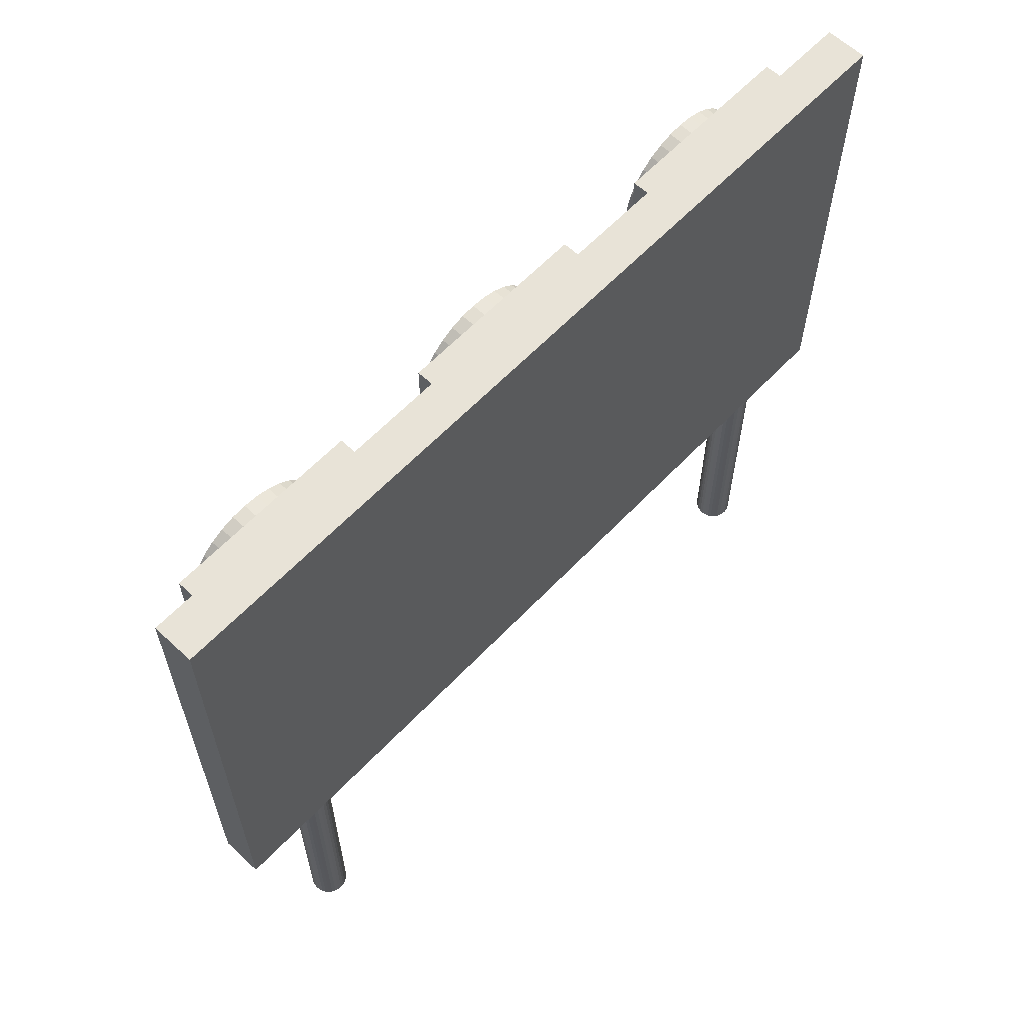
<metadata>
{"format":"obj","ext":"obj","renderer":"f3d","projection":"perspective","resolution":1024,"background":"white","views":[{"elev":61.6,"azim":-136.6,"up":"+Y"}]}
</metadata>
<code>
o Cube
v -1 0 -4.017
v -1 0 5
v -1 5.369 5
v -1 5.369 -4.017
v -0.567 -1e-06 -4.017
v -0.567 2e-06 5
v -0.567 5.369 5
v -0.567 5.369 -4.017
v -0.7911 4 2.738
v 0.03415 4 2.738
v -0.7911 3.851 2.753
v 0.03415 3.851 2.753
v -0.7911 3.709 2.796
v 0.03415 3.709 2.796
v -0.7911 3.577 2.867
v 0.03415 3.577 2.867
v -0.7911 3.461 2.961
v 0.03415 3.461 2.961
v -0.7911 3.367 3.077
v 0.03415 3.367 3.077
v -0.7911 3.296 3.209
v 0.03415 3.296 3.209
v -0.7911 3.253 3.351
v 0.03415 3.253 3.351
v -0.7911 3.238 3.5
v 0.03415 3.238 3.5
v -0.7911 3.253 3.649
v 0.03415 3.253 3.649
v -0.7911 3.296 3.791
v 0.03415 3.296 3.791
v -0.7911 3.367 3.923
v 0.03415 3.367 3.923
v -0.7911 3.461 4.039
v 0.03415 3.461 4.039
v -0.7911 3.577 4.133
v 0.03415 3.577 4.133
v -0.7911 3.709 4.204
v 0.03415 3.709 4.204
v -0.7911 3.851 4.247
v 0.03415 3.851 4.247
v -0.7911 4 4.262
v 0.03415 4 4.262
v -0.7911 4.149 4.247
v 0.03415 4.149 4.247
v -0.7911 4.291 4.204
v 0.03415 4.291 4.204
v -0.7911 4.423 4.133
v 0.03415 4.423 4.133
v -0.7911 4.539 4.039
v 0.03415 4.539 4.039
v -0.7911 4.633 3.923
v 0.03415 4.633 3.923
v -0.7911 4.704 3.791
v 0.03415 4.704 3.791
v -0.7911 4.747 3.649
v 0.03415 4.747 3.649
v -0.7911 4.762 3.5
v 0.03415 4.762 3.5
v -0.7911 4.747 3.351
v 0.03415 4.747 3.351
v -0.7911 4.704 3.209
v 0.03415 4.704 3.209
v -0.7911 4.633 3.077
v 0.03415 4.633 3.077
v -0.7911 4.539 2.961
v 0.03415 4.539 2.961
v -0.7911 4.423 2.867
v 0.03415 4.423 2.867
v -0.7911 4.291 2.796
v 0.03415 4.291 2.796
v -0.7911 4.149 2.753
v 0.03415 4.149 2.753
v -0.6842 5 -1.5
v -0.2261 5 -1.5
v -0.6842 5 -3.5
v -0.2261 5 -3.5
v -0.6842 3 -1.5
v -0.2261 3 -1.5
v -0.6842 3 -3.5
v -0.2261 3 -3.5
v -0.6842 5 4.5
v -0.2261 5 4.5
v -0.6842 5 2.5
v -0.2261 5 2.5
v -0.6842 3 4.5
v -0.2261 3 4.5
v -0.6842 3 2.5
v -0.2261 3 2.5
v -0.6842 5 1.5
v -0.2261 5 1.5
v -0.6842 5 -0.5
v -0.2261 5 -0.5
v -0.6842 3 1.5
v -0.2261 3 1.5
v -0.6842 3 -0.5
v -0.2261 3 -0.5
v -0.6842 2.5 4.5
v -0.2261 2.5 4.5
v -0.6842 2.5 2.5
v -0.2261 2.5 2.5
v -0.6842 0.5 4.5
v -0.2261 0.5 4.5
v -0.6842 0.5 2.5
v -0.2261 0.5 2.5
v -0.6842 2.5 1.5
v -0.2261 2.5 1.5
v -0.6842 2.5 -0.5
v -0.2261 2.5 -0.5
v -0.6842 0.5 1.5
v -0.2261 0.5 1.5
v -0.6842 0.5 -0.5
v -0.2261 0.5 -0.5
v -0.6842 2.5 -1.5
v -0.2261 2.5 -1.5
v -0.6842 2.5 -3.5
v -0.2261 2.5 -3.5
v -0.6842 0.5 -1.5
v -0.2261 0.5 -1.5
v -0.6842 0.5 -3.5
v -0.2261 0.5 -3.5
v -0.7911 1.5 -0.2617
v 0.03415 1.5 -0.2617
v -0.7911 1.351 -0.2471
v 0.03415 1.351 -0.2471
v -0.7911 1.209 -0.2037
v 0.03415 1.209 -0.2037
v -0.7911 1.077 -0.1333
v 0.03415 1.077 -0.1333
v -0.7911 0.9614 -0.03862
v 0.03415 0.9614 -0.03862
v -0.7911 0.8667 0.07681
v 0.03415 0.8667 0.07681
v -0.7911 0.7963 0.2085
v 0.03415 0.7963 0.2085
v -0.7911 0.7529 0.3514
v 0.03415 0.7529 0.3514
v -0.7911 0.7383 0.5
v 0.03415 0.7383 0.5
v -0.7911 0.7529 0.6486
v 0.03415 0.7529 0.6486
v -0.7911 0.7963 0.7915
v 0.03415 0.7963 0.7915
v -0.7911 0.8667 0.9232
v 0.03415 0.8667 0.9232
v -0.7911 0.9614 1.039
v 0.03415 0.9614 1.039
v -0.7911 1.077 1.133
v 0.03415 1.077 1.133
v -0.7911 1.209 1.204
v 0.03415 1.209 1.204
v -0.7911 1.351 1.247
v 0.03415 1.351 1.247
v -0.7911 1.5 1.262
v 0.03415 1.5 1.262
v -0.7911 1.649 1.247
v 0.03415 1.649 1.247
v -0.7911 1.791 1.204
v 0.03415 1.791 1.204
v -0.7911 1.923 1.133
v 0.03415 1.923 1.133
v -0.7911 2.039 1.039
v 0.03415 2.039 1.039
v -0.7911 2.133 0.9232
v 0.03415 2.133 0.9232
v -0.7911 2.204 0.7915
v 0.03415 2.204 0.7915
v -0.7911 2.247 0.6486
v 0.03415 2.247 0.6486
v -0.7911 2.262 0.5
v 0.03415 2.262 0.5
v -0.7911 2.247 0.3514
v 0.03415 2.247 0.3514
v -0.7911 2.204 0.2085
v 0.03415 2.204 0.2085
v -0.7911 2.133 0.07681
v 0.03415 2.133 0.07681
v -0.7911 2.039 -0.03862
v 0.03415 2.039 -0.03862
v -0.7911 1.923 -0.1333
v 0.03415 1.923 -0.1333
v -0.7911 1.791 -0.2037
v 0.03415 1.791 -0.2037
v -0.7911 1.649 -0.2471
v 0.03415 1.649 -0.2471
v -0.7911 4 -0.2617
v 0.03415 4 -0.2617
v -0.7911 3.851 -0.2471
v 0.03415 3.851 -0.2471
v -0.7911 3.709 -0.2037
v 0.03415 3.709 -0.2037
v -0.7911 3.577 -0.1333
v 0.03415 3.577 -0.1333
v -0.7911 3.461 -0.03862
v 0.03415 3.461 -0.03862
v -0.7911 3.367 0.07681
v 0.03415 3.367 0.07681
v -0.7911 3.296 0.2085
v 0.03415 3.296 0.2085
v -0.7911 3.253 0.3514
v 0.03415 3.253 0.3514
v -0.7911 3.238 0.5
v 0.03415 3.238 0.5
v -0.7911 3.253 0.6486
v 0.03415 3.253 0.6486
v -0.7911 3.296 0.7915
v 0.03415 3.296 0.7915
v -0.7911 3.367 0.9232
v 0.03415 3.367 0.9232
v -0.7911 3.461 1.039
v 0.03415 3.461 1.039
v -0.7911 3.577 1.133
v 0.03415 3.577 1.133
v -0.7911 3.709 1.204
v 0.03415 3.709 1.204
v -0.7911 3.851 1.247
v 0.03415 3.851 1.247
v -0.7911 4 1.262
v 0.03415 4 1.262
v -0.7911 4.149 1.247
v 0.03415 4.149 1.247
v -0.7911 4.291 1.204
v 0.03415 4.291 1.204
v -0.7911 4.423 1.133
v 0.03415 4.423 1.133
v -0.7911 4.539 1.039
v 0.03415 4.539 1.039
v -0.7911 4.633 0.9232
v 0.03415 4.633 0.9232
v -0.7911 4.704 0.7915
v 0.03415 4.704 0.7915
v -0.7911 4.747 0.6486
v 0.03415 4.747 0.6486
v -0.7911 4.762 0.5
v 0.03415 4.762 0.5
v -0.7911 4.747 0.3514
v 0.03415 4.747 0.3514
v -0.7911 4.704 0.2085
v 0.03415 4.704 0.2085
v -0.7911 4.633 0.07681
v 0.03415 4.633 0.07681
v -0.7911 4.539 -0.03862
v 0.03415 4.539 -0.03862
v -0.7911 4.423 -0.1333
v 0.03415 4.423 -0.1333
v -0.7911 4.291 -0.2037
v 0.03415 4.291 -0.2037
v -0.7911 4.149 -0.2471
v 0.03415 4.149 -0.2471
v -0.7911 4 -3.262
v 0.03415 4 -3.262
v -0.7911 3.851 -3.247
v 0.03415 3.851 -3.247
v -0.7911 3.709 -3.204
v 0.03415 3.709 -3.204
v -0.7911 3.577 -3.133
v 0.03415 3.577 -3.133
v -0.7911 3.461 -3.039
v 0.03415 3.461 -3.039
v -0.7911 3.367 -2.923
v 0.03415 3.367 -2.923
v -0.7911 3.296 -2.791
v 0.03415 3.296 -2.791
v -0.7911 3.253 -2.649
v 0.03415 3.253 -2.649
v -0.7911 3.238 -2.5
v 0.03415 3.238 -2.5
v -0.7911 3.253 -2.351
v 0.03415 3.253 -2.351
v -0.7911 3.296 -2.209
v 0.03415 3.296 -2.209
v -0.7911 3.367 -2.077
v 0.03415 3.367 -2.077
v -0.7911 3.461 -1.961
v 0.03415 3.461 -1.961
v -0.7911 3.577 -1.867
v 0.03415 3.577 -1.867
v -0.7911 3.709 -1.796
v 0.03415 3.709 -1.796
v -0.7911 3.851 -1.753
v 0.03415 3.851 -1.753
v -0.7911 4 -1.738
v 0.03415 4 -1.738
v -0.7911 4.149 -1.753
v 0.03415 4.149 -1.753
v -0.7911 4.291 -1.796
v 0.03415 4.291 -1.796
v -0.7911 4.423 -1.867
v 0.03415 4.423 -1.867
v -0.7911 4.539 -1.961
v 0.03415 4.539 -1.961
v -0.7911 4.633 -2.077
v 0.03415 4.633 -2.077
v -0.7911 4.704 -2.209
v 0.03415 4.704 -2.209
v -0.7911 4.747 -2.351
v 0.03415 4.747 -2.351
v -0.7911 4.762 -2.5
v 0.03415 4.762 -2.5
v -0.7911 4.747 -2.649
v 0.03415 4.747 -2.649
v -0.7911 4.704 -2.791
v 0.03415 4.704 -2.791
v -0.7911 4.633 -2.923
v 0.03415 4.633 -2.923
v -0.7911 4.539 -3.039
v 0.03415 4.539 -3.039
v -0.7911 4.423 -3.133
v 0.03415 4.423 -3.133
v -0.7911 4.291 -3.204
v 0.03415 4.291 -3.204
v -0.7911 4.149 -3.247
v 0.03415 4.149 -3.247
v -0.7911 1.5 2.738
v 0.03415 1.5 2.738
v -0.7911 1.351 2.753
v 0.03415 1.351 2.753
v -0.7911 1.209 2.796
v 0.03415 1.209 2.796
v -0.7911 1.077 2.867
v 0.03415 1.077 2.867
v -0.7911 0.9614 2.961
v 0.03415 0.9614 2.961
v -0.7911 0.8667 3.077
v 0.03415 0.8667 3.077
v -0.7911 0.7963 3.209
v 0.03415 0.7963 3.209
v -0.7911 0.7529 3.351
v 0.03415 0.7529 3.351
v -0.7911 0.7383 3.5
v 0.03415 0.7383 3.5
v -0.7911 0.7529 3.649
v 0.03415 0.7529 3.649
v -0.7911 0.7963 3.791
v 0.03415 0.7963 3.791
v -0.7911 0.8667 3.923
v 0.03415 0.8667 3.923
v -0.7911 0.9614 4.039
v 0.03415 0.9614 4.039
v -0.7911 1.077 4.133
v 0.03415 1.077 4.133
v -0.7911 1.209 4.204
v 0.03415 1.209 4.204
v -0.7911 1.351 4.247
v 0.03415 1.351 4.247
v -0.7911 1.5 4.262
v 0.03415 1.5 4.262
v -0.7911 1.649 4.247
v 0.03415 1.649 4.247
v -0.7911 1.791 4.204
v 0.03415 1.791 4.204
v -0.7911 1.923 4.133
v 0.03415 1.923 4.133
v -0.7911 2.039 4.039
v 0.03415 2.039 4.039
v -0.7911 2.133 3.923
v 0.03415 2.133 3.923
v -0.7911 2.204 3.791
v 0.03415 2.204 3.791
v -0.7911 2.247 3.649
v 0.03415 2.247 3.649
v -0.7911 2.262 3.5
v 0.03415 2.262 3.5
v -0.7911 2.247 3.351
v 0.03415 2.247 3.351
v -0.7911 2.204 3.209
v 0.03415 2.204 3.209
v -0.7911 2.133 3.077
v 0.03415 2.133 3.077
v -0.7911 2.039 2.961
v 0.03415 2.039 2.961
v -0.7911 1.923 2.867
v 0.03415 1.923 2.867
v -0.7911 1.791 2.796
v 0.03415 1.791 2.796
v -0.7911 1.649 2.753
v 0.03415 1.649 2.753
v -0.7911 1.5 -3.262
v 0.03415 1.5 -3.262
v -0.7911 1.351 -3.247
v 0.03415 1.351 -3.247
v -0.7911 1.209 -3.204
v 0.03415 1.209 -3.204
v -0.7911 1.077 -3.133
v 0.03415 1.077 -3.133
v -0.7911 0.9614 -3.039
v 0.03415 0.9614 -3.039
v -0.7911 0.8667 -2.923
v 0.03415 0.8667 -2.923
v -0.7911 0.7963 -2.791
v 0.03415 0.7963 -2.791
v -0.7911 0.7529 -2.649
v 0.03415 0.7529 -2.649
v -0.7911 0.7383 -2.5
v 0.03415 0.7383 -2.5
v -0.7911 0.7529 -2.351
v 0.03415 0.7529 -2.351
v -0.7911 0.7963 -2.209
v 0.03415 0.7963 -2.209
v -0.7911 0.8667 -2.077
v 0.03415 0.8667 -2.077
v -0.7911 0.9614 -1.961
v 0.03415 0.9614 -1.961
v -0.7911 1.077 -1.867
v 0.03415 1.077 -1.867
v -0.7911 1.209 -1.796
v 0.03415 1.209 -1.796
v -0.7911 1.351 -1.753
v 0.03415 1.351 -1.753
v -0.7911 1.5 -1.738
v 0.03415 1.5 -1.738
v -0.7911 1.649 -1.753
v 0.03415 1.649 -1.753
v -0.7911 1.791 -1.796
v 0.03415 1.791 -1.796
v -0.7911 1.923 -1.867
v 0.03415 1.923 -1.867
v -0.7911 2.039 -1.961
v 0.03415 2.039 -1.961
v -0.7911 2.133 -2.077
v 0.03415 2.133 -2.077
v -0.7911 2.204 -2.209
v 0.03415 2.204 -2.209
v -0.7911 2.247 -2.351
v 0.03415 2.247 -2.351
v -0.7911 2.262 -2.5
v 0.03415 2.262 -2.5
v -0.7911 2.247 -2.649
v 0.03415 2.247 -2.649
v -0.7911 2.204 -2.791
v 0.03415 2.204 -2.791
v -0.7911 2.133 -2.923
v 0.03415 2.133 -2.923
v -0.7911 2.039 -3.039
v 0.03415 2.039 -3.039
v -0.7911 1.923 -3.133
v 0.03415 1.923 -3.133
v -0.7911 1.791 -3.204
v 0.03415 1.791 -3.204
v -0.7911 1.649 -3.247
v 0.03415 1.649 -3.247
v -0.775 -2.807 -3.201
v -0.775 0.201 -3.201
v -0.7358 -2.807 -3.197
v -0.7358 0.201 -3.197
v -0.6981 -2.807 -3.186
v -0.6981 0.201 -3.186
v -0.6633 -2.807 -3.167
v -0.6633 0.201 -3.167
v -0.6329 -2.807 -3.142
v -0.6329 0.201 -3.142
v -0.6079 -2.807 -3.112
v -0.6079 0.201 -3.112
v -0.5893 -2.807 -3.077
v -0.5893 0.201 -3.077
v -0.5779 -2.807 -3.039
v -0.5779 0.201 -3.039
v -0.574 -2.807 -3
v -0.574 0.201 -3
v -0.5779 -2.807 -2.961
v -0.5779 0.201 -2.961
v -0.5893 -2.807 -2.923
v -0.5893 0.201 -2.923
v -0.6079 -2.807 -2.888
v -0.6079 0.201 -2.888
v -0.6329 -2.807 -2.858
v -0.6329 0.201 -2.858
v -0.6633 -2.807 -2.833
v -0.6633 0.201 -2.833
v -0.6981 -2.807 -2.814
v -0.6981 0.201 -2.814
v -0.7358 -2.807 -2.803
v -0.7358 0.201 -2.803
v -0.775 -2.807 -2.799
v -0.775 0.201 -2.799
v -0.8142 -2.807 -2.803
v -0.8142 0.201 -2.803
v -0.8519 -2.807 -2.814
v -0.8519 0.201 -2.814
v -0.8867 -2.807 -2.833
v -0.8867 0.201 -2.833
v -0.9171 -2.807 -2.858
v -0.9171 0.201 -2.858
v -0.9421 -2.807 -2.888
v -0.9421 0.201 -2.888
v -0.9607 -2.807 -2.923
v -0.9607 0.201 -2.923
v -0.9721 -2.807 -2.961
v -0.9721 0.201 -2.961
v -0.976 -2.807 -3
v -0.976 0.201 -3
v -0.9721 -2.807 -3.039
v -0.9721 0.201 -3.039
v -0.9607 -2.807 -3.077
v -0.9607 0.201 -3.077
v -0.9421 -2.807 -3.112
v -0.9421 0.201 -3.112
v -0.9171 -2.807 -3.142
v -0.9171 0.201 -3.142
v -0.8867 -2.807 -3.167
v -0.8867 0.201 -3.167
v -0.8519 -2.807 -3.186
v -0.8519 0.201 -3.186
v -0.8142 -2.807 -3.197
v -0.8142 0.201 -3.197
v -0.775 -2.807 3.799
v -0.775 0.201 3.799
v -0.7358 -2.807 3.803
v -0.7358 0.201 3.803
v -0.6981 -2.807 3.814
v -0.6981 0.201 3.814
v -0.6633 -2.807 3.833
v -0.6633 0.201 3.833
v -0.6329 -2.807 3.858
v -0.6329 0.201 3.858
v -0.6079 -2.807 3.888
v -0.6079 0.201 3.888
v -0.5893 -2.807 3.923
v -0.5893 0.201 3.923
v -0.5779 -2.807 3.961
v -0.5779 0.201 3.961
v -0.574 -2.807 4
v -0.574 0.201 4
v -0.5779 -2.807 4.039
v -0.5779 0.201 4.039
v -0.5893 -2.807 4.077
v -0.5893 0.201 4.077
v -0.6079 -2.807 4.112
v -0.6079 0.201 4.112
v -0.6329 -2.807 4.142
v -0.6329 0.201 4.142
v -0.6633 -2.807 4.167
v -0.6633 0.201 4.167
v -0.6981 -2.807 4.186
v -0.6981 0.201 4.186
v -0.7358 -2.807 4.197
v -0.7358 0.201 4.197
v -0.775 -2.807 4.201
v -0.775 0.201 4.201
v -0.8142 -2.807 4.197
v -0.8142 0.201 4.197
v -0.8519 -2.807 4.186
v -0.8519 0.201 4.186
v -0.8867 -2.807 4.167
v -0.8867 0.201 4.167
v -0.9171 -2.807 4.142
v -0.9171 0.201 4.142
v -0.9421 -2.807 4.112
v -0.9421 0.201 4.112
v -0.9607 -2.807 4.077
v -0.9607 0.201 4.077
v -0.9721 -2.807 4.039
v -0.9721 0.201 4.039
v -0.976 -2.807 4
v -0.976 0.201 4
v -0.9721 -2.807 3.961
v -0.9721 0.201 3.961
v -0.9607 -2.807 3.923
v -0.9607 0.201 3.923
v -0.9421 -2.807 3.888
v -0.9421 0.201 3.888
v -0.9171 -2.807 3.858
v -0.9171 0.201 3.858
v -0.8867 -2.807 3.833
v -0.8867 0.201 3.833
v -0.8519 -2.807 3.814
v -0.8519 0.201 3.814
v -0.8142 -2.807 3.803
v -0.8142 0.201 3.803
f 1 2 3 4
f 5 8 7 6
f 1 5 6 2
f 2 6 7 3
f 3 7 8 4
f 5 1 4 8
f 9 11 13 15 17 19 21 23 25 27 29 31 33 35 37 39 41 43 45 47 49 51 53 55 57 59 61 63 65 67 69 71
f 75 79 77 73
f 83 87 85 81
f 91 95 93 89
f 99 103 101 97
f 109 110 106 105
f 107 111 109 105
f 115 119 117 113
f 121 123 125 127 129 131 133 135 137 139 141 143 145 147 149 151 153 155 157 159 161 163 165 167 169 171 173 175 177 179 181 183
f 185 187 189 191 193 195 197 199 201 203 205 207 209 211 213 215 217 219 221 223 225 227 229 231 233 235 237 239 241 243 245 247
f 249 251 253 255 257 259 261 263 265 267 269 271 273 275 277 279 281 283 285 287 289 291 293 295 297 299 301 303 305 307 309 311
f 313 315 317 319 321 323 325 327 329 331 333 335 337 339 341 343 345 347 349 351 353 355 357 359 361 363 365 367 369 371 373 375
f 377 379 381 383 385 387 389 391 393 395 397 399 401 403 405 407 409 411 413 415 417 419 421 423 425 427 429 431 433 435 437 439
f 441 442 444 443
f 443 444 446 445
f 445 446 448 447
f 447 448 450 449
f 449 450 452 451
f 451 452 454 453
f 453 454 456 455
f 455 456 458 457
f 457 458 460 459
f 459 460 462 461
f 461 462 464 463
f 463 464 466 465
f 465 466 468 467
f 467 468 470 469
f 469 470 472 471
f 471 472 474 473
f 473 474 476 475
f 475 476 478 477
f 477 478 480 479
f 479 480 482 481
f 481 482 484 483
f 483 484 486 485
f 485 486 488 487
f 487 488 490 489
f 489 490 492 491
f 491 492 494 493
f 493 494 496 495
f 495 496 498 497
f 497 498 500 499
f 499 500 502 501
f 444 442 504 502 500 498 496 494 492 490 488 486 484 482 480 478 476 474 472 470 468 466 464 462 460 458 456 454 452 450 448 446
f 501 502 504 503
f 503 504 442 441
f 441 443 445 447 449 451 453 455 457 459 461 463 465 467 469 471 473 475 477 479 481 483 485 487 489 491 493 495 497 499 501 503
f 505 506 508 507
f 507 508 510 509
f 509 510 512 511
f 511 512 514 513
f 513 514 516 515
f 515 516 518 517
f 517 518 520 519
f 519 520 522 521
f 521 522 524 523
f 523 524 526 525
f 525 526 528 527
f 527 528 530 529
f 529 530 532 531
f 531 532 534 533
f 533 534 536 535
f 535 536 538 537
f 537 538 540 539
f 539 540 542 541
f 541 542 544 543
f 543 544 546 545
f 545 546 548 547
f 547 548 550 549
f 549 550 552 551
f 551 552 554 553
f 553 554 556 555
f 555 556 558 557
f 557 558 560 559
f 559 560 562 561
f 561 562 564 563
f 563 564 566 565
f 508 506 568 566 564 562 560 558 556 554 552 550 548 546 544 542 540 538 536 534 532 530 528 526 524 522 520 518 516 514 512 510
f 565 566 568 567
f 567 568 506 505
f 505 507 509 511 513 515 517 519 521 523 525 527 529 531 533 535 537 539 541 543 545 547 549 551 553 555 557 559 561 563 565 567
f 185 186 188 187
f 187 188 190 189
f 189 190 192 191
f 191 192 194 193
f 193 194 196 195
f 195 196 198 197
f 197 198 200 199
f 199 200 202 201
f 201 202 204 203
f 203 204 206 205
f 205 206 208 207
f 207 208 210 209
f 209 210 212 211
f 211 212 214 213
f 213 214 216 215
f 215 216 218 217
f 217 218 220 219
f 219 220 222 221
f 221 222 224 223
f 223 224 226 225
f 225 226 228 227
f 227 228 230 229
f 229 230 232 231
f 231 232 234 233
f 233 234 236 235
f 235 236 238 237
f 237 238 240 239
f 239 240 242 241
f 241 242 244 243
f 243 244 246 245
f 188 186 248 246 244 242 240 238 236 234 232 230 228 226 224 222 220 218 216 214 212 210 208 206 204 202 200 198 196 194 192 190
f 245 246 248 247
f 247 248 186 185
f 73 74 76 75
f 75 76 80 79
f 79 80 78 77
f 77 78 74 73
f 80 76 74 78
f 81 82 84 83
f 83 84 88 87
f 87 88 86 85
f 85 86 82 81
f 88 84 82 86
f 89 90 92 91
f 91 92 96 95
f 95 96 94 93
f 93 94 90 89
f 96 92 90 94
f 97 98 100 99
f 99 100 104 103
f 103 104 102 101
f 101 102 98 97
f 104 100 98 102
f 105 106 108 107
f 107 108 112 111
f 111 112 110 109
f 112 108 106 110
f 113 114 116 115
f 115 116 120 119
f 119 120 118 117
f 117 118 114 113
f 120 116 114 118
f 249 250 252 251
f 251 252 254 253
f 253 254 256 255
f 255 256 258 257
f 257 258 260 259
f 259 260 262 261
f 261 262 264 263
f 263 264 266 265
f 265 266 268 267
f 267 268 270 269
f 269 270 272 271
f 271 272 274 273
f 273 274 276 275
f 275 276 278 277
f 277 278 280 279
f 279 280 282 281
f 281 282 284 283
f 283 284 286 285
f 285 286 288 287
f 287 288 290 289
f 289 290 292 291
f 291 292 294 293
f 293 294 296 295
f 295 296 298 297
f 297 298 300 299
f 299 300 302 301
f 301 302 304 303
f 303 304 306 305
f 305 306 308 307
f 307 308 310 309
f 252 250 312 310 308 306 304 302 300 298 296 294 292 290 288 286 284 282 280 278 276 274 272 270 268 266 264 262 260 258 256 254
f 309 310 312 311
f 311 312 250 249
f 377 378 380 379
f 379 380 382 381
f 381 382 384 383
f 383 384 386 385
f 385 386 388 387
f 387 388 390 389
f 389 390 392 391
f 391 392 394 393
f 393 394 396 395
f 395 396 398 397
f 397 398 400 399
f 399 400 402 401
f 401 402 404 403
f 403 404 406 405
f 405 406 408 407
f 407 408 410 409
f 409 410 412 411
f 411 412 414 413
f 413 414 416 415
f 415 416 418 417
f 417 418 420 419
f 419 420 422 421
f 421 422 424 423
f 423 424 426 425
f 425 426 428 427
f 427 428 430 429
f 429 430 432 431
f 431 432 434 433
f 433 434 436 435
f 435 436 438 437
f 380 378 440 438 436 434 432 430 428 426 424 422 420 418 416 414 412 410 408 406 404 402 400 398 396 394 392 390 388 386 384 382
f 437 438 440 439
f 439 440 378 377
f 121 122 124 123
f 123 124 126 125
f 125 126 128 127
f 127 128 130 129
f 129 130 132 131
f 131 132 134 133
f 133 134 136 135
f 135 136 138 137
f 137 138 140 139
f 139 140 142 141
f 141 142 144 143
f 143 144 146 145
f 145 146 148 147
f 147 148 150 149
f 149 150 152 151
f 151 152 154 153
f 153 154 156 155
f 155 156 158 157
f 157 158 160 159
f 159 160 162 161
f 161 162 164 163
f 163 164 166 165
f 165 166 168 167
f 167 168 170 169
f 169 170 172 171
f 171 172 174 173
f 173 174 176 175
f 175 176 178 177
f 177 178 180 179
f 179 180 182 181
f 124 122 184 182 180 178 176 174 172 170 168 166 164 162 160 158 156 154 152 150 148 146 144 142 140 138 136 134 132 130 128 126
f 181 182 184 183
f 183 184 122 121
f 313 314 316 315
f 315 316 318 317
f 317 318 320 319
f 319 320 322 321
f 321 322 324 323
f 323 324 326 325
f 325 326 328 327
f 327 328 330 329
f 329 330 332 331
f 331 332 334 333
f 333 334 336 335
f 335 336 338 337
f 337 338 340 339
f 339 340 342 341
f 341 342 344 343
f 343 344 346 345
f 345 346 348 347
f 347 348 350 349
f 349 350 352 351
f 351 352 354 353
f 353 354 356 355
f 355 356 358 357
f 357 358 360 359
f 359 360 362 361
f 361 362 364 363
f 363 364 366 365
f 365 366 368 367
f 367 368 370 369
f 369 370 372 371
f 371 372 374 373
f 316 314 376 374 372 370 368 366 364 362 360 358 356 354 352 350 348 346 344 342 340 338 336 334 332 330 328 326 324 322 320 318
f 373 374 376 375
f 375 376 314 313
f 9 10 12 11
f 11 12 14 13
f 13 14 16 15
f 15 16 18 17
f 17 18 20 19
f 19 20 22 21
f 21 22 24 23
f 23 24 26 25
f 25 26 28 27
f 27 28 30 29
f 29 30 32 31
f 31 32 34 33
f 33 34 36 35
f 35 36 38 37
f 37 38 40 39
f 39 40 42 41
f 41 42 44 43
f 43 44 46 45
f 45 46 48 47
f 47 48 50 49
f 49 50 52 51
f 51 52 54 53
f 53 54 56 55
f 55 56 58 57
f 57 58 60 59
f 59 60 62 61
f 61 62 64 63
f 63 64 66 65
f 65 66 68 67
f 67 68 70 69
f 12 10 72 70 68 66 64 62 60 58 56 54 52 50 48 46 44 42 40 38 36 34 32 30 28 26 24 22 20 18 16 14
f 69 70 72 71
f 71 72 10 9

</code>
